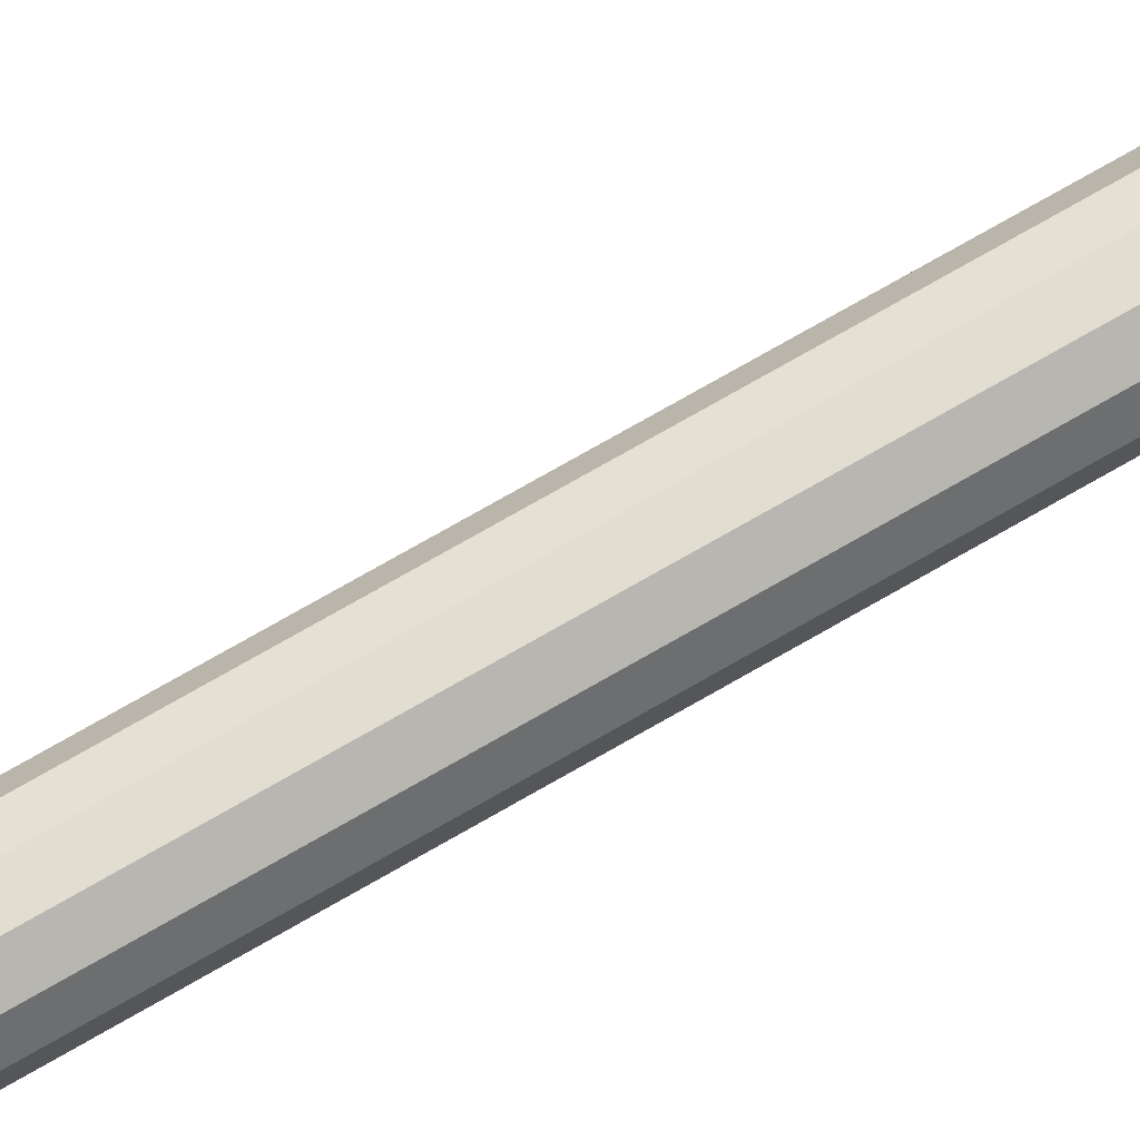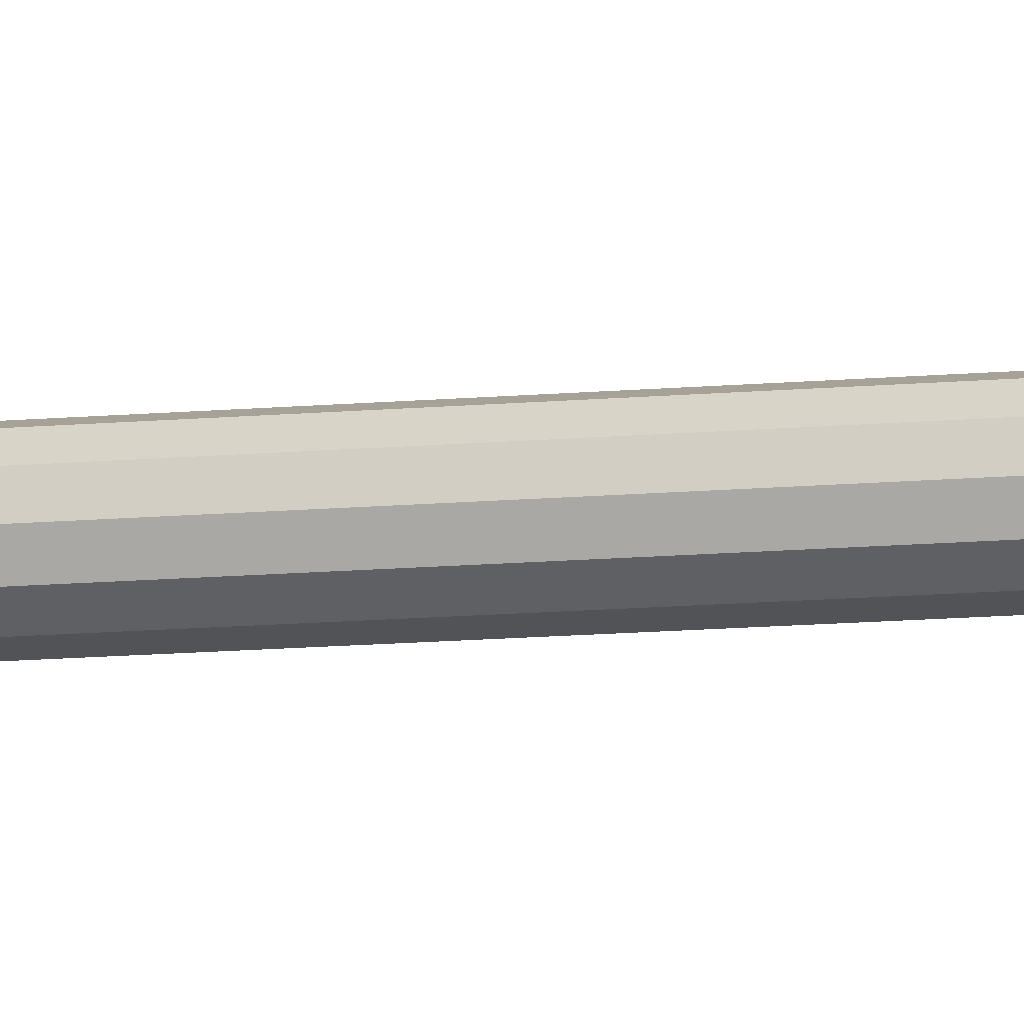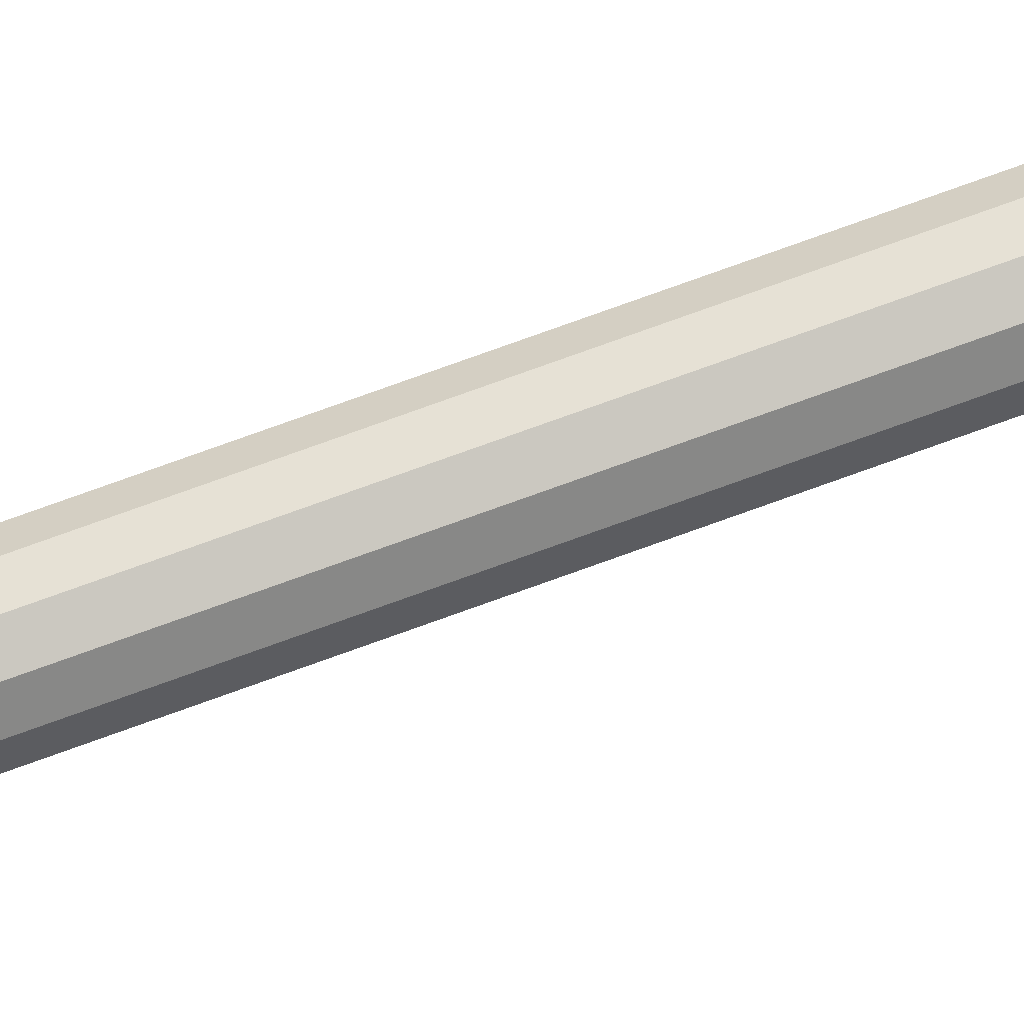
<metadata>
{"format":"obj","ext":"obj","renderer":"f3d","projection":"perspective","resolution":1024,"background":"white","views":[{"elev":56.1,"azim":56.6,"up":"+Y"},{"elev":-7.0,"azim":-71.0,"up":"+Y"},{"elev":74.7,"azim":-109.4,"up":"+Y"}]}
</metadata>
<code>
v -0.03851 -0.005567 -0.1989
v -0.03299 0.01439 -0.1991
v -0.008304 0.03167 2.651
v -0.01383 0.01172 2.651
v -0.01823 0.02891 -0.1993
v 0.006458 0.04619 2.651
v 0.001815 0.0341 -0.1995
v 0.0265 0.05138 2.65
v 0.02177 0.02857 -0.1996
v 0.04646 0.04586 2.65
v 0.03629 0.01381 -0.1997
v 0.06097 0.03109 2.65
v 0.04148 -0.006236 -0.1996
v 0.06617 0.01105 2.65
v 0.03596 -0.02619 -0.1994
v 0.06064 -0.008904 2.65
v 0.02119 -0.04071 -0.1992
v 0.04588 -0.02342 2.651
v 0.00115 -0.0459 -0.199
v 0.02584 -0.02861 2.651
v -0.0188 -0.04037 -0.1989
v 0.005882 -0.02309 2.651
v -0.03332 -0.02561 -0.1988
v -0.008636 -0.008324 2.651
v -0.003009 0.03522 -0.376
v 0.01499 0.03039 -0.376
v 0.01499 0.03039 -0.196
v -0.003009 0.03522 -0.196
v 0.02817 0.01722 -0.376
v 0.02817 0.01722 -0.196
v 0.03299 -0.0007843 -0.376
v 0.03299 -0.0007843 -0.196
v 0.02817 -0.01878 -0.376
v 0.02817 -0.01878 -0.196
v 0.01499 -0.03196 -0.376
v 0.01499 -0.03196 -0.196
v -0.003009 -0.03678 -0.376
v -0.003009 -0.03678 -0.196
v -0.02101 -0.03196 -0.376
v -0.02101 -0.03196 -0.196
v -0.03419 -0.01878 -0.376
v -0.03419 -0.01878 -0.196
v -0.03901 -0.0007843 -0.376
v -0.03901 -0.0007843 -0.196
v -0.03419 0.01722 -0.376
v -0.03419 0.01722 -0.196
v -0.02101 0.03039 -0.376
v -0.02101 0.03039 -0.196
v 0.09299 -0.001784 -0.416
v 0.05299 -0.03678 -0.376
v 0.05299 -0.001784 -0.376
v -0.107 -0.001784 -0.416
v -0.06701 -0.001784 -0.376
v -0.06701 -0.03678 -0.376
v 0.05299 0.03322 -0.376
v 0.02299 0.03322 -0.376
v 0.04299 0.05322 -0.416
v 0.02299 -0.03678 -0.376
v 0.04299 0.05322 -0.566
v -0.05701 -0.05678 -0.416
v -0.05701 -0.05678 -0.566
v 0.04299 0.04322 -0.776
v 0.103 -0.01178 -0.776
v -0.00701 -0.006785 -1.096
v -0.117 0.003216 -0.776
v -0.05701 -0.04678 -0.776
v 0.04299 -0.04678 -0.776
v 0.04299 -0.05678 -0.566
v -0.007009 0.05322 -0.416
v -0.05701 0.05322 -0.416
v -0.05701 0.05322 -0.566
v -0.007009 0.05322 -0.566
v -0.05701 0.04322 -0.776
v -0.007009 0.04322 -0.776
v -0.117 -0.001784 -0.566
v -0.007009 -0.04678 -0.776
v -0.007009 -0.05678 -0.566
v -0.007009 -0.05678 -0.416
v 0.04299 -0.05678 -0.416
v 0.103 -0.01178 -0.566
v -0.007009 0.03322 -0.376
v -0.03701 0.03322 -0.376
v -0.06701 0.03322 -0.376
v -0.007009 -0.03678 -0.376
v -0.03701 -0.03678 -0.376
v -0.1188 0.0005443 -0.201
v -0.1119 -0.03257 -0.1932
v -0.1121 -0.03782 -0.2006
v -0.1117 -0.01845 -0.188
v -0.1115 0.0007457 -0.1863
v -0.1114 0.01988 -0.1886
v -0.1115 0.03381 -0.1943
v -0.1116 0.03883 -0.2018
v -0.1118 0.03357 -0.2092
v -0.112 0.01945 -0.2144
v -0.1122 0.0002565 -0.2161
v -0.1122 -0.01887 -0.2138
v -0.1122 -0.03281 -0.2081
v -0.09192 -0.06177 -0.1866
v -0.0923 -0.07165 -0.2005
v -0.09154 -0.03524 -0.1768
v -0.09124 0.0008361 -0.1736
v -0.09111 0.03679 -0.178
v -0.09119 0.06299 -0.1887
v -0.09146 0.07241 -0.2028
v -0.09183 0.06253 -0.2167
v -0.09222 0.03599 -0.2265
v -0.09252 -8.297e-05 -0.2297
v -0.09264 -0.03604 -0.2253
v -0.09256 -0.06223 -0.2146
v -0.06135 -0.08355 -0.1821
v -0.06186 -0.09686 -0.2007
v -0.06083 -0.0478 -0.1688
v -0.06043 0.000805 -0.1646
v -0.06026 0.04924 -0.1704
v -0.06037 0.08454 -0.1849
v -0.06072 0.09723 -0.2039
v -0.06123 0.08392 -0.2226
v -0.06175 0.04817 -0.2358
v -0.06215 -0.0004333 -0.2401
v -0.06232 -0.04887 -0.2342
v -0.06221 -0.08417 -0.2198
v -0.02384 -0.09527 -0.1801
v -0.02442 -0.1104 -0.2014
v -0.02325 -0.05462 -0.1651
v -0.02279 0.000656 -0.1603
v -0.0226 0.05574 -0.1669
v -0.02272 0.09587 -0.1833
v -0.02312 0.1103 -0.205
v -0.0237 0.09517 -0.2262
v -0.0243 0.05452 -0.2413
v -0.02475 -0.0007522 -0.2461
v -0.02494 -0.05584 -0.2395
v -0.02482 -0.09597 -0.2231
v 0.01609 -0.09552 -0.1811
v 0.01551 -0.1107 -0.2023
v 0.01668 -0.05486 -0.166
v 0.01714 0.000407 -0.1612
v 0.01733 0.05549 -0.1678
v 0.01721 0.09563 -0.1842
v 0.0168 0.1101 -0.2059
v 0.01623 0.09492 -0.2272
v 0.01563 0.05427 -0.2422
v 0.01518 -0.001001 -0.247
v 0.01498 -0.05608 -0.2404
v 0.01511 -0.09622 -0.224
v 0.05361 -0.08426 -0.1847
v 0.05311 -0.09758 -0.2033
v 0.05414 -0.04852 -0.1714
v 0.05454 8.81e-05 -0.1672
v 0.05471 0.04853 -0.1731
v 0.0546 0.08382 -0.1875
v 0.05425 0.09651 -0.2066
v 0.05374 0.0832 -0.2252
v 0.05321 0.04745 -0.2385
v 0.05281 -0.00115 -0.2427
v 0.05265 -0.04959 -0.2369
v 0.05275 -0.08488 -0.2224
v 0.08422 -0.06287 -0.1906
v 0.08384 -0.07275 -0.2045
v 0.08461 -0.03634 -0.1808
v 0.0849 -0.0002623 -0.1776
v 0.08503 0.03569 -0.182
v 0.08495 0.06189 -0.1927
v 0.08469 0.07131 -0.2068
v 0.08431 0.06143 -0.2207
v 0.08392 0.03489 -0.2305
v 0.08362 -0.001181 -0.2337
v 0.0835 -0.03713 -0.2293
v 0.08358 -0.06333 -0.2186
v 0.1042 -0.03392 -0.1981
v 0.104 -0.03917 -0.2055
v 0.1044 -0.0198 -0.1929
v 0.1046 -0.0006018 -0.1912
v 0.1046 0.01853 -0.1935
v 0.1046 0.03247 -0.1992
v 0.1045 0.03748 -0.2067
v 0.1043 0.03222 -0.2141
v 0.104 0.0181 -0.2193
v 0.1039 -0.001091 -0.221
v 0.1038 -0.02022 -0.2187
v 0.1039 -0.03416 -0.213
v 0.1112 -0.0008895 -0.2063
o group893075455
g mesh893075455
f 4 3 2 1
f 3 6 5 2
f 6 8 7 5
f 8 10 9 7
f 10 12 11 9
f 12 14 13 11
f 14 16 15 13
f 16 18 17 15
f 18 20 19 17
f 20 22 21 19
f 22 24 23 21
f 24 4 1 23
f 1 2 5 7 9 11 13 15 17 19 21 23
f 24 22 20 18 16 14 12 10 8 6 3 4
o group572283259
g mesh572283259
f 28 27 26 25
f 27 30 29 26
f 30 32 31 29
f 32 34 33 31
f 34 36 35 33
f 36 38 37 35
f 38 40 39 37
f 40 42 41 39
f 42 44 43 41
f 44 46 45 43
f 46 48 47 45
f 48 28 25 47
f 25 26 29 31 33 35 37 39 41 43 45 47
f 48 46 44 42 40 38 36 34 32 30 27 28
o group2055073732
g mesh2055073732
f 51 50 49
f 54 53 52
f 57 56 55
f 51 55 56 58 50
f 59 57 49
f 61 60 52
f 63 62 59
f 64 62 63
f 64 66 65
f 68 67 63
f 72 71 70 69
f 74 73 71 72
f 62 74 72 59
f 59 72 69 57
f 71 52 70
f 73 75 71
f 77 61 66 76
f 68 77 76 67
f 61 75 66
f 77 68 79 78
f 61 77 78 60
f 68 80 79
f 64 73 74
f 64 74 62
f 64 65 73
f 64 67 76
f 64 63 67
f 64 76 66
f 69 70 82 81
f 70 83 82
f 57 69 81 56
f 81 82 85 84
f 56 81 84 58
f 82 83 53 54 85
f 53 83 52
f 49 55 51
f 50 58 84 85 54 60 78 79
f 49 80 59
f 55 49 57
f 80 49 79
f 79 49 50
f 63 80 68
f 73 65 75
f 75 65 66
f 71 75 52
f 52 75 61
f 70 52 83
f 54 52 60
f 59 80 63
o group910683261
g mesh910683261
f 88 87 86
f 87 89 86
f 89 90 86
f 90 91 86
f 91 92 86
f 92 93 86
f 93 94 86
f 94 95 86
f 95 96 86
f 96 97 86
f 97 98 86
f 98 88 86
f 100 99 87 88
f 99 101 89 87
f 101 102 90 89
f 102 103 91 90
f 103 104 92 91
f 104 105 93 92
f 105 106 94 93
f 106 107 95 94
f 107 108 96 95
f 108 109 97 96
f 109 110 98 97
f 110 100 88 98
f 112 111 99 100
f 111 113 101 99
f 113 114 102 101
f 114 115 103 102
f 115 116 104 103
f 116 117 105 104
f 117 118 106 105
f 118 119 107 106
f 119 120 108 107
f 120 121 109 108
f 121 122 110 109
f 122 112 100 110
f 124 123 111 112
f 123 125 113 111
f 125 126 114 113
f 126 127 115 114
f 127 128 116 115
f 128 129 117 116
f 129 130 118 117
f 130 131 119 118
f 131 132 120 119
f 132 133 121 120
f 133 134 122 121
f 134 124 112 122
f 136 135 123 124
f 135 137 125 123
f 137 138 126 125
f 138 139 127 126
f 139 140 128 127
f 140 141 129 128
f 141 142 130 129
f 142 143 131 130
f 143 144 132 131
f 144 145 133 132
f 145 146 134 133
f 146 136 124 134
f 148 147 135 136
f 147 149 137 135
f 149 150 138 137
f 150 151 139 138
f 151 152 140 139
f 152 153 141 140
f 153 154 142 141
f 154 155 143 142
f 155 156 144 143
f 156 157 145 144
f 157 158 146 145
f 158 148 136 146
f 160 159 147 148
f 159 161 149 147
f 161 162 150 149
f 162 163 151 150
f 163 164 152 151
f 164 165 153 152
f 165 166 154 153
f 166 167 155 154
f 167 168 156 155
f 168 169 157 156
f 169 170 158 157
f 170 160 148 158
f 172 171 159 160
f 171 173 161 159
f 173 174 162 161
f 174 175 163 162
f 175 176 164 163
f 176 177 165 164
f 177 178 166 165
f 178 179 167 166
f 179 180 168 167
f 180 181 169 168
f 181 182 170 169
f 182 172 160 170
f 183 171 172
f 183 173 171
f 183 174 173
f 183 175 174
f 183 176 175
f 183 177 176
f 183 178 177
f 183 179 178
f 183 180 179
f 183 181 180
f 183 182 181
f 183 172 182

</code>
